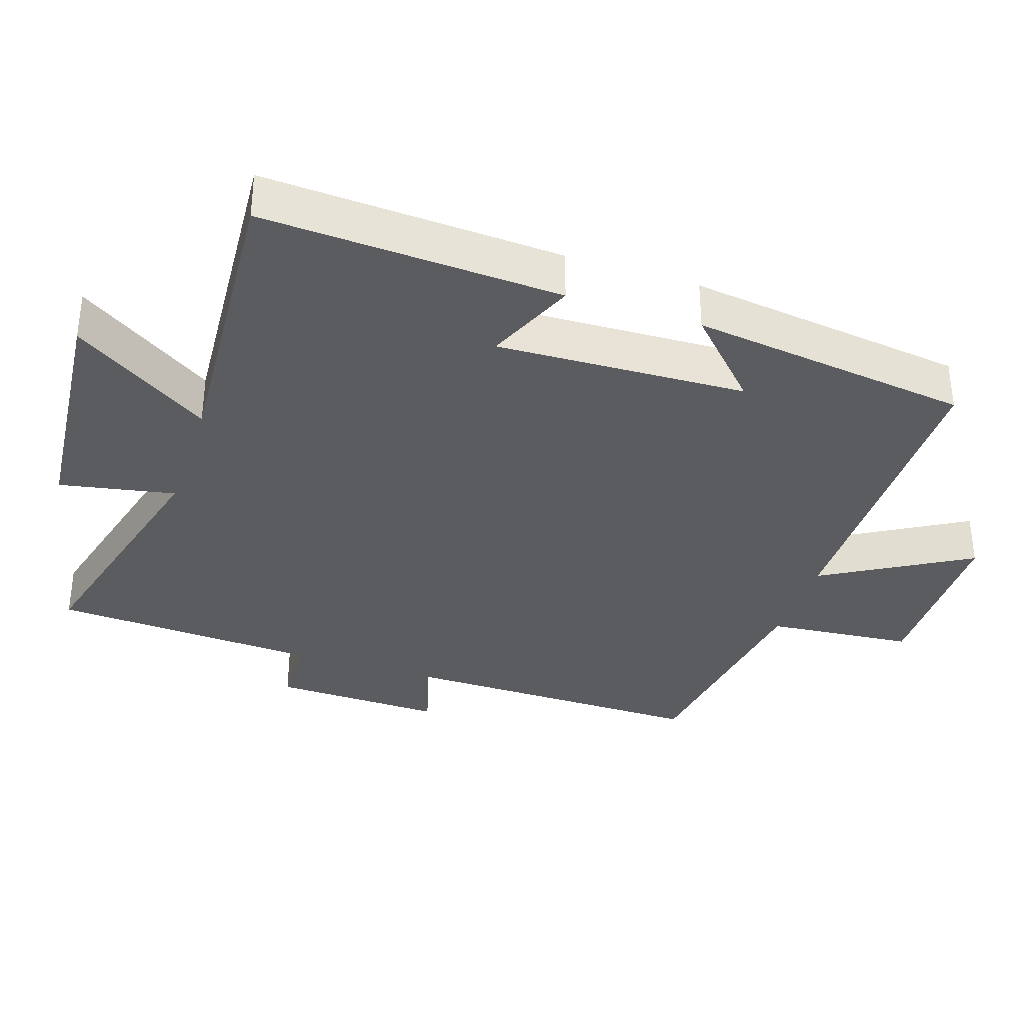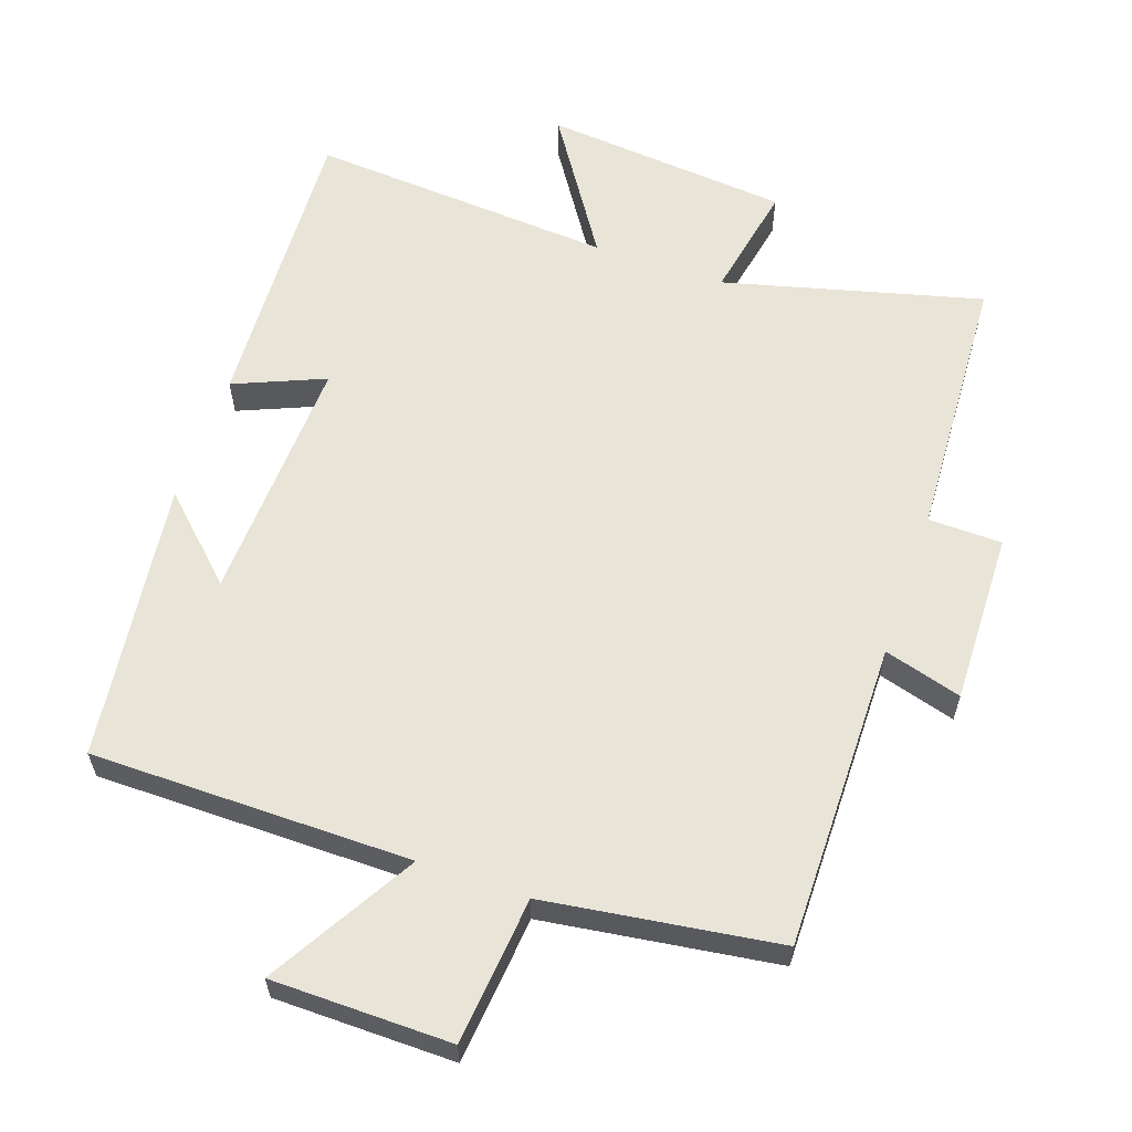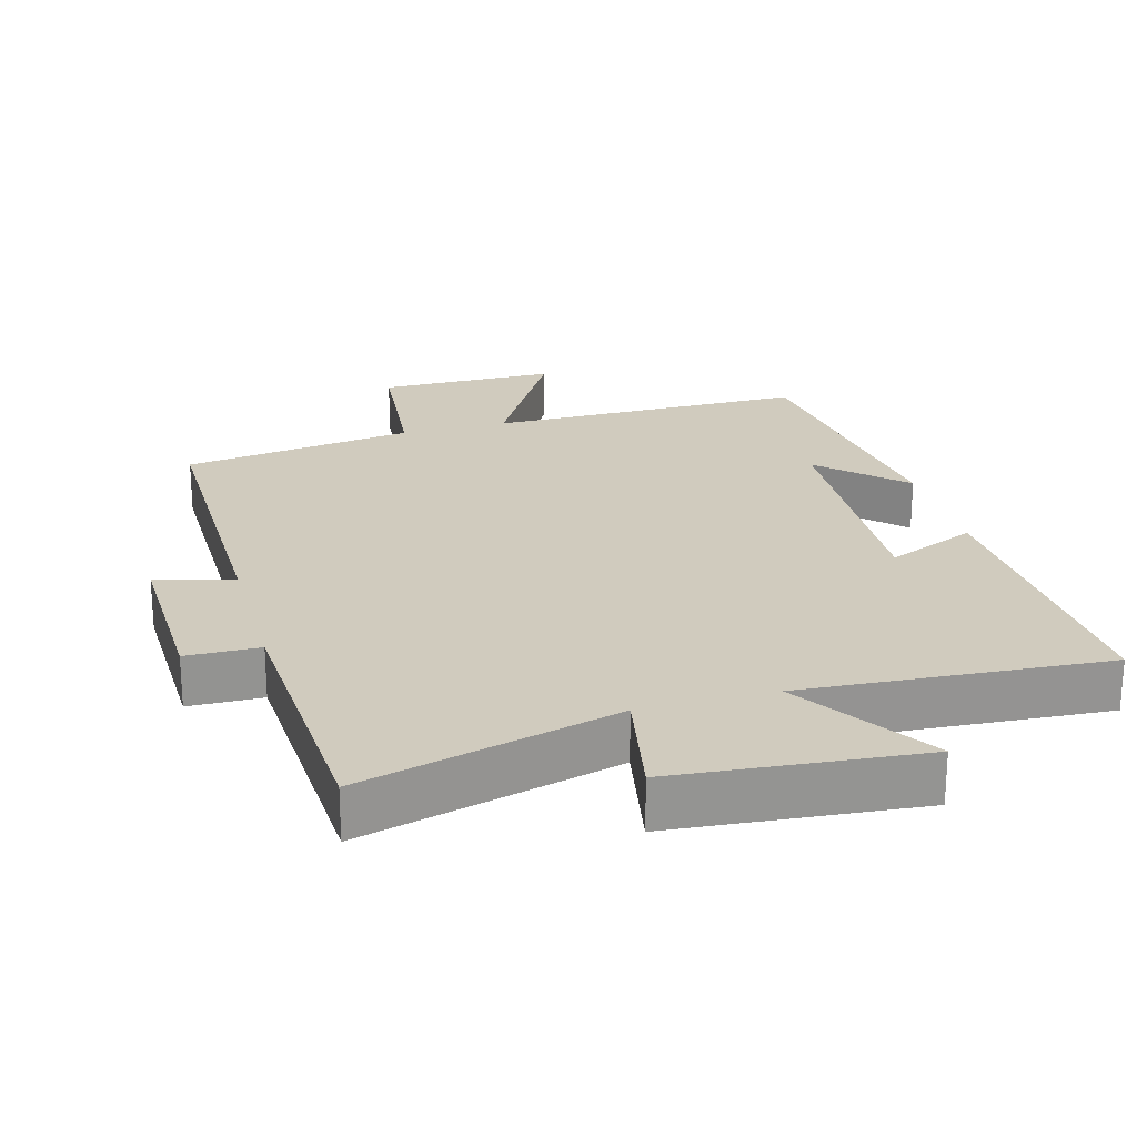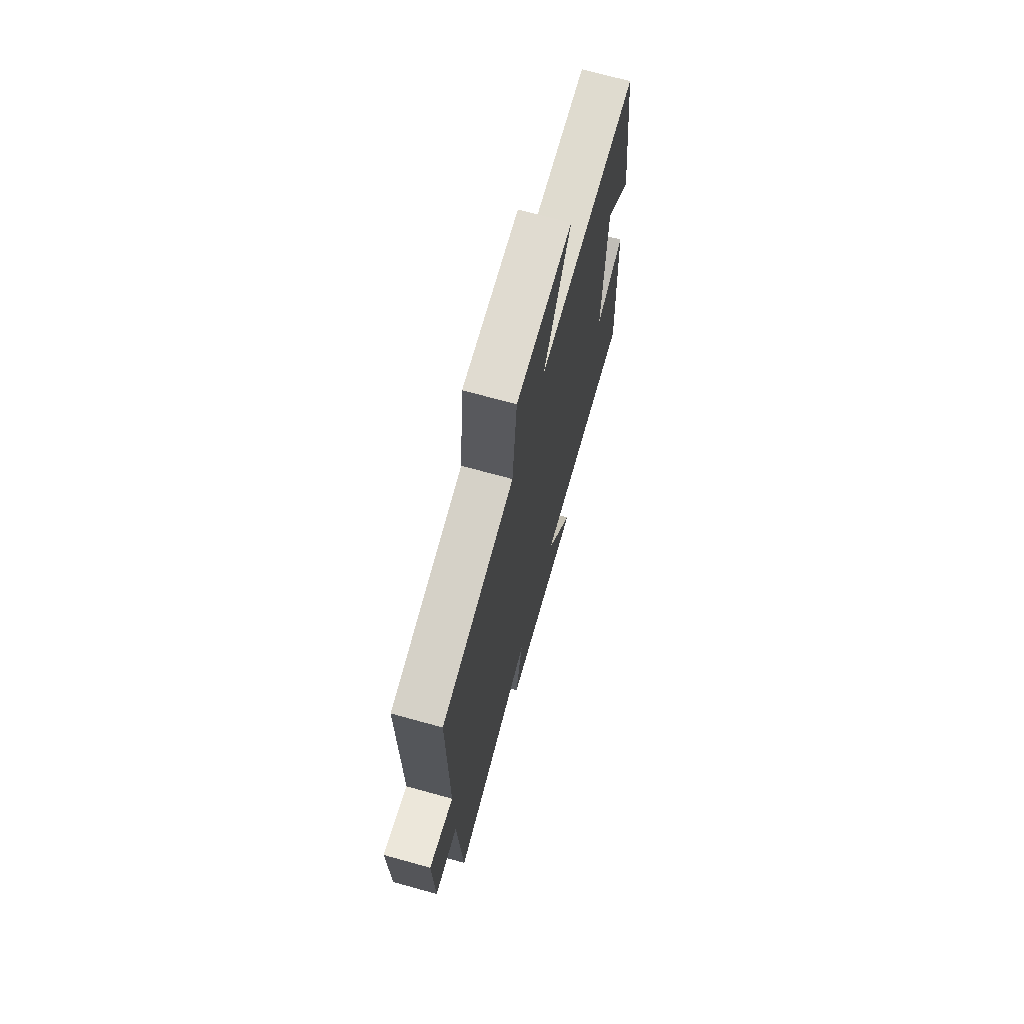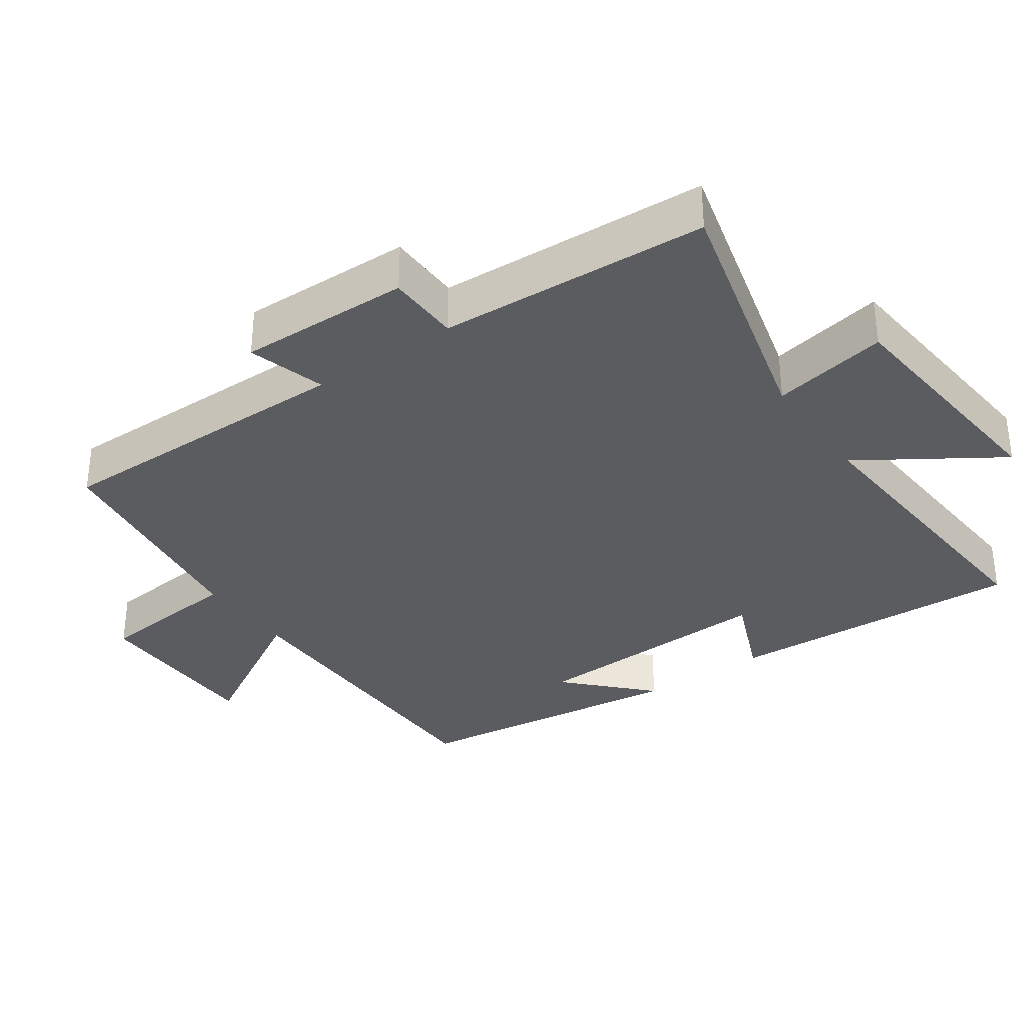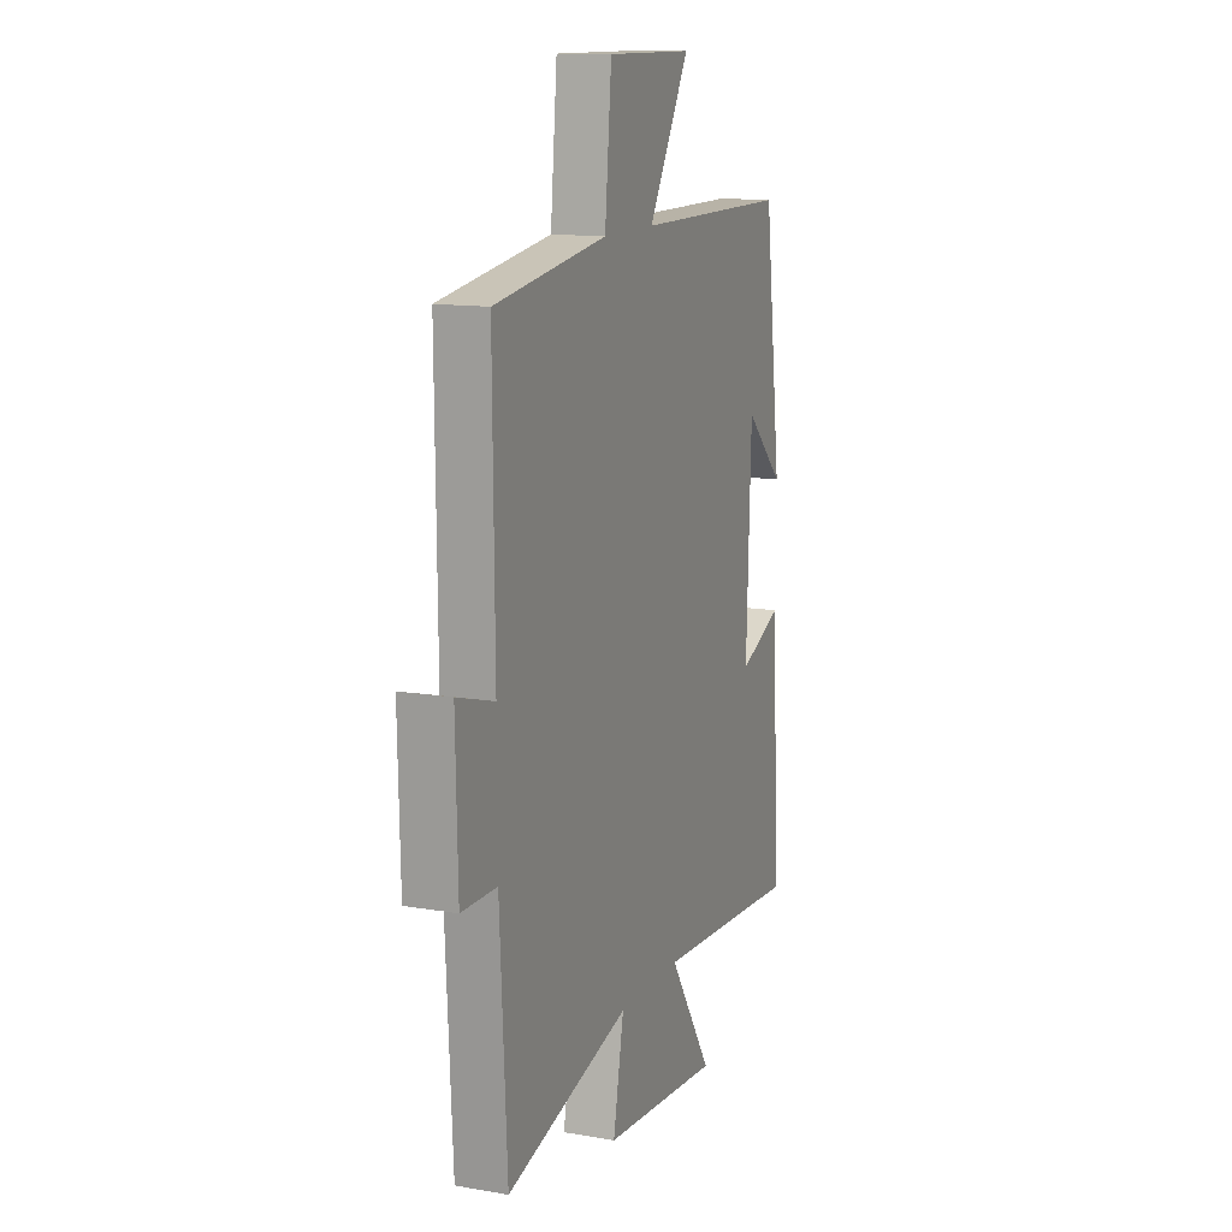
<metadata>
{"format":"obj","ext":"obj","renderer":"f3d","projection":"perspective","resolution":1024,"background":"white","views":[{"elev":-34.9,"azim":-108.3,"up":"+Y"},{"elev":60.3,"azim":19.2,"up":"+Y"},{"elev":23.4,"azim":164.5,"up":"+Y"},{"elev":70.5,"azim":105.5,"up":"+Z"},{"elev":-33.7,"azim":125.2,"up":"+Y"},{"elev":13.0,"azim":111.5,"up":"+Z"}]}
</metadata>
<code>
v 0.479 0.07 -0.597
v 0.109 0.07 -0.5
v 0.141 0.07 -0.667
v -0.213 0.07 -0.699
v -0.083 0.07 -0.5
v -0.522 0.07 -0.53
v -0.5 0.07 -0.099
v -0.37 0.07 -0.154
v -0.384 0.07 0.206
v -0.5 0.07 0.095
v -0.448 0.07 0.499
v 0.013 0.07 0.5
v -0.109 0.07 0.71
v 0.149 0.07 0.712
v 0.169 0.07 0.5
v 0.504 0.07 0.452
v 0.5 0.07 0.009
v 0.612 0.07 0.041
v 0.606 0.07 -0.207
v 0.5 0.07 -0.209
v 0.479 0 -0.597
v 0.109 0 -0.5
v 0.141 0 -0.667
v -0.213 0 -0.699
v -0.083 0 -0.5
v -0.522 0 -0.53
v -0.5 0 -0.099
v -0.37 0 -0.154
v -0.384 0 0.206
v -0.5 0 0.095
v -0.448 0 0.499
v 0.013 0 0.5
v -0.109 0 0.71
v 0.149 0 0.712
v 0.169 0 0.5
v 0.504 0 0.452
v 0.5 0 0.009
v 0.612 0 0.041
v 0.606 0 -0.207
v 0.5 0 -0.209
f 17 18 19 20
f 17 20 1 2
f 15 16 17 2
f 12 13 14 15
f 12 15 2
f 11 12 2
f 9 10 11
f 9 11 2 3
f 8 9 3
f 5 6 7 8
f 5 8 3
f 3 4 5
f 40 39 38 37
f 22 21 40 37
f 22 37 36 35
f 35 34 33 32
f 22 35 32
f 22 32 31
f 31 30 29
f 23 22 31 29
f 23 29 28
f 28 27 26 25
f 23 28 25
f 25 24 23
f 1 21 22 2
f 2 22 23 3
f 3 23 24 4
f 4 24 25 5
f 5 25 26 6
f 6 26 27 7
f 7 27 28 8
f 8 28 29 9
f 9 29 30 10
f 10 30 31 11
f 11 31 32 12
f 12 32 33 13
f 13 33 34 14
f 14 34 35 15
f 15 35 36 16
f 16 36 37 17
f 17 37 38 18
f 18 38 39 19
f 19 39 40 20
f 20 40 21 1

</code>
